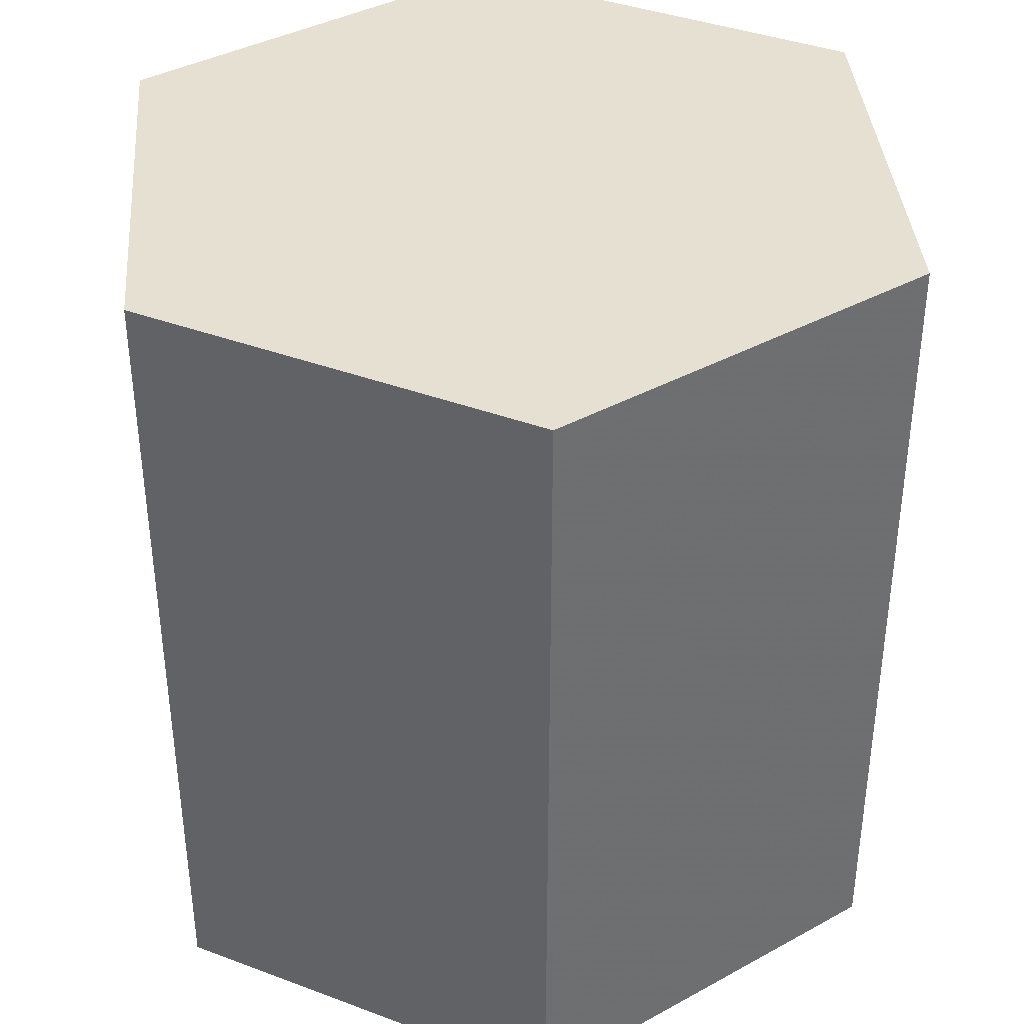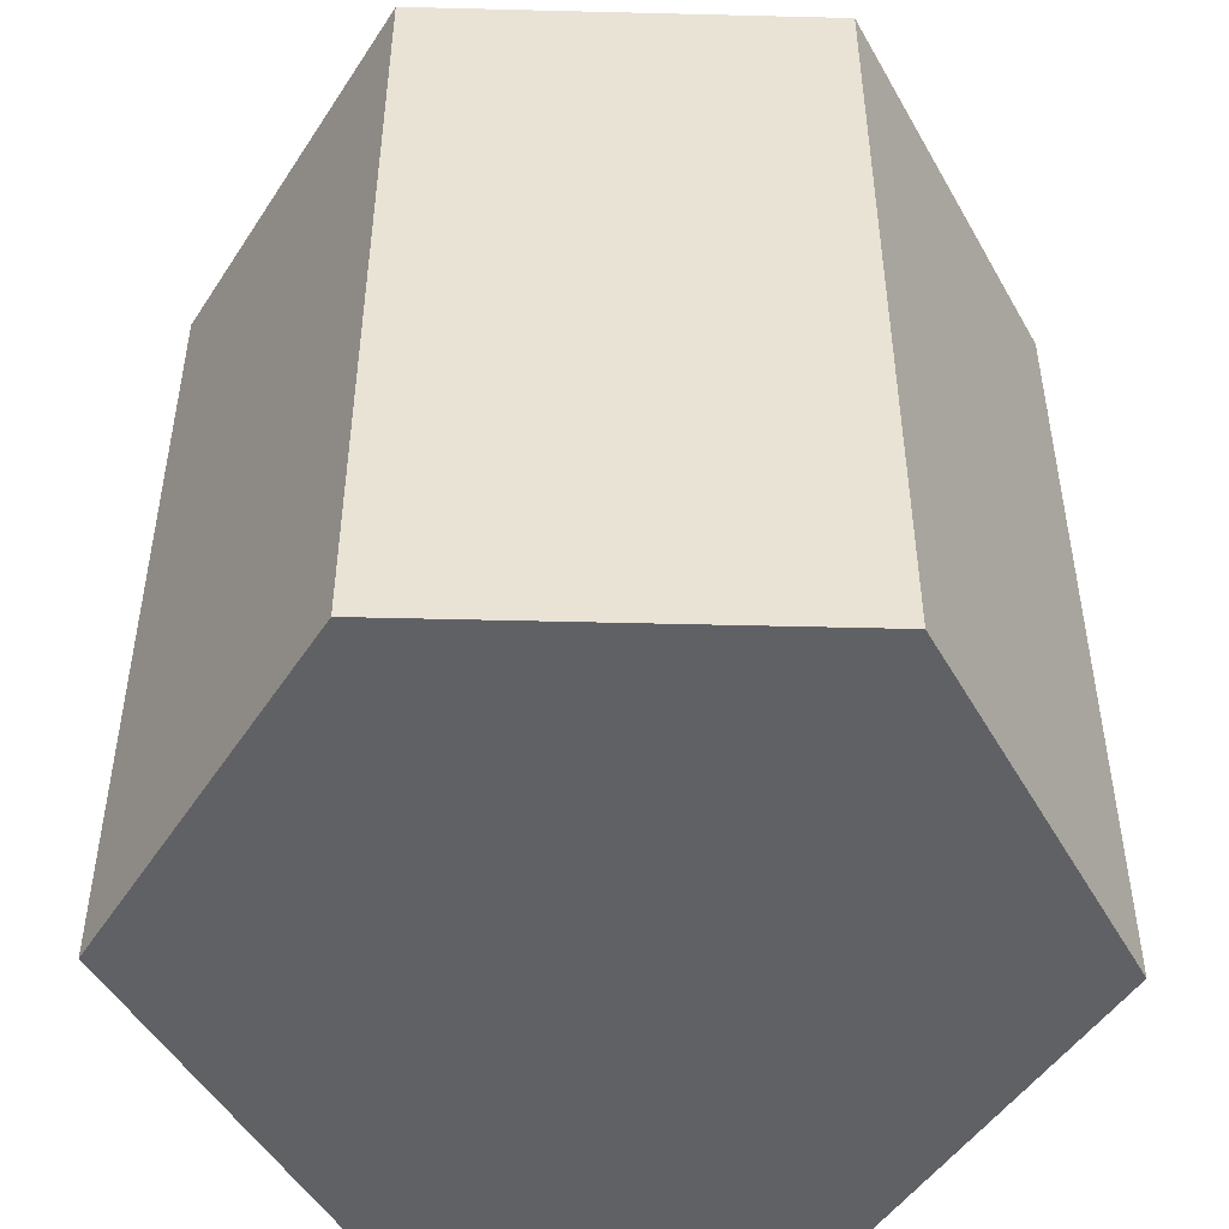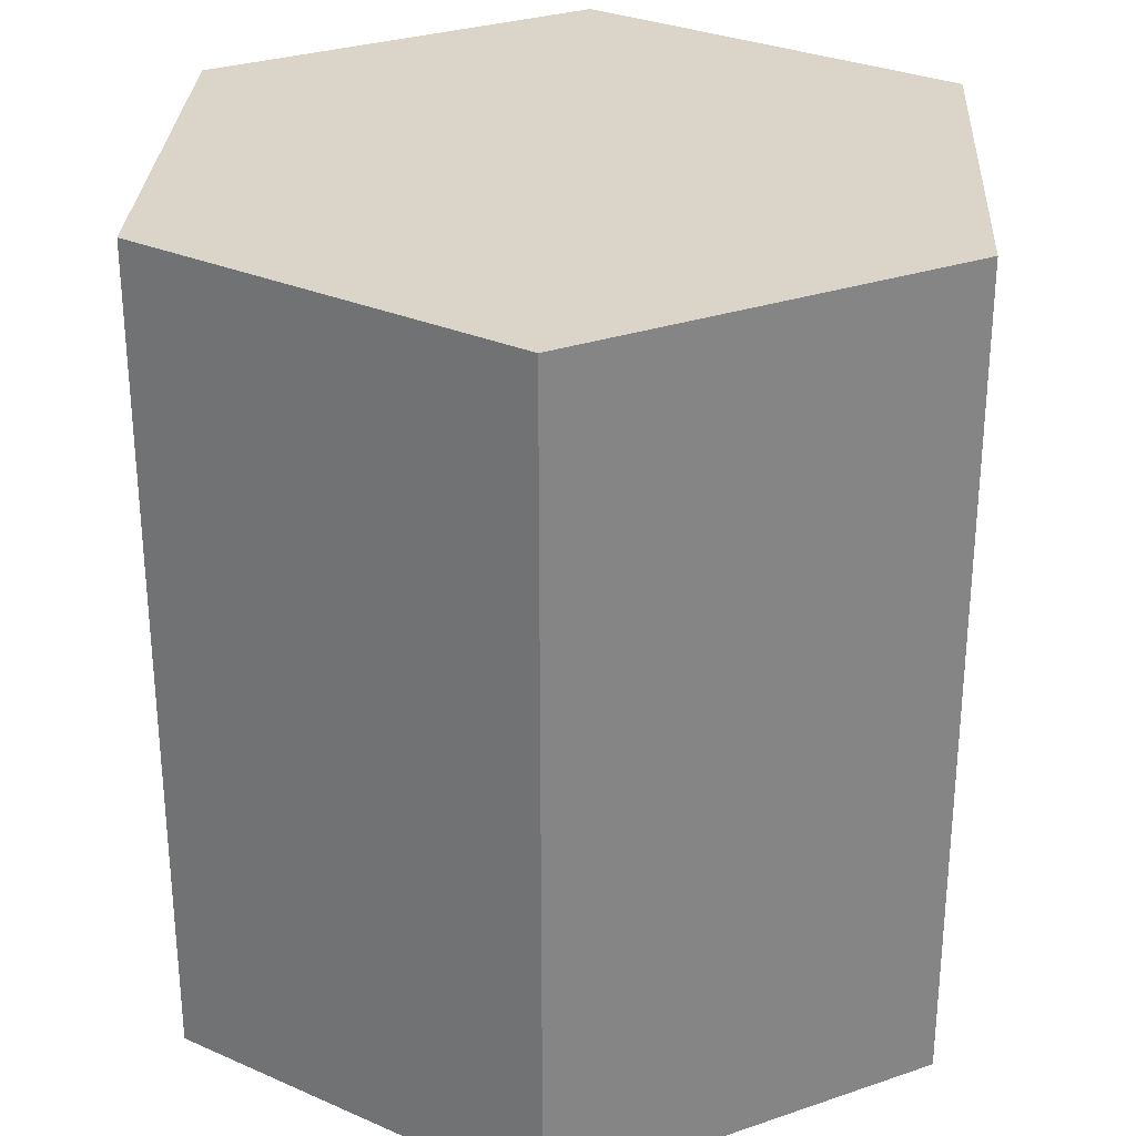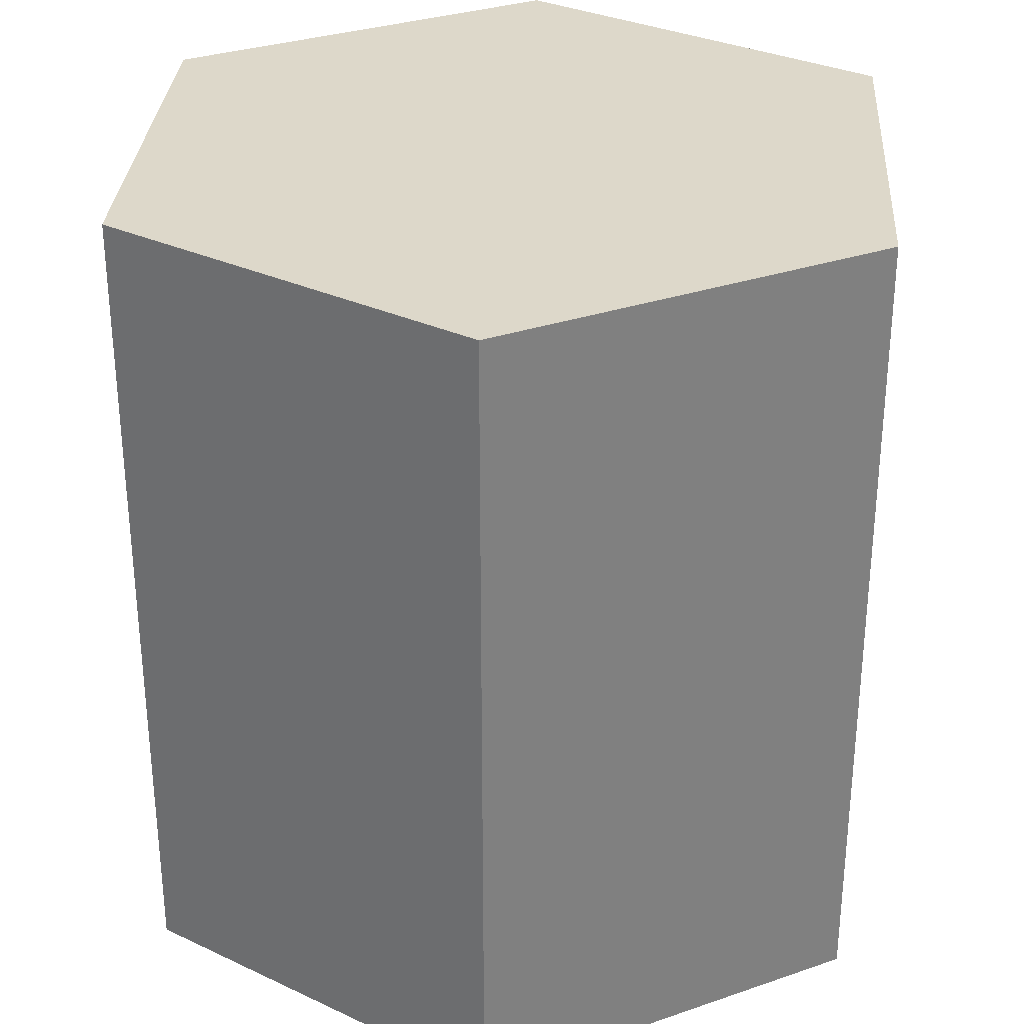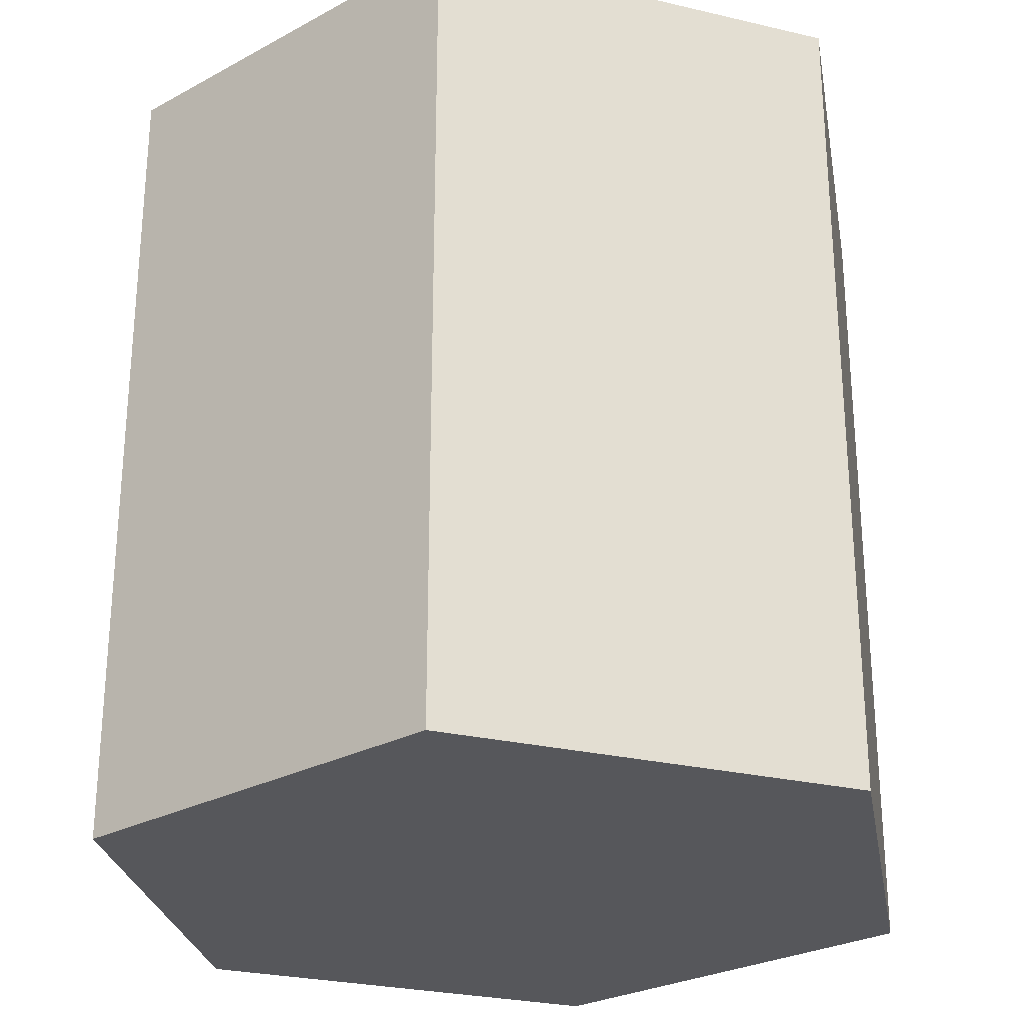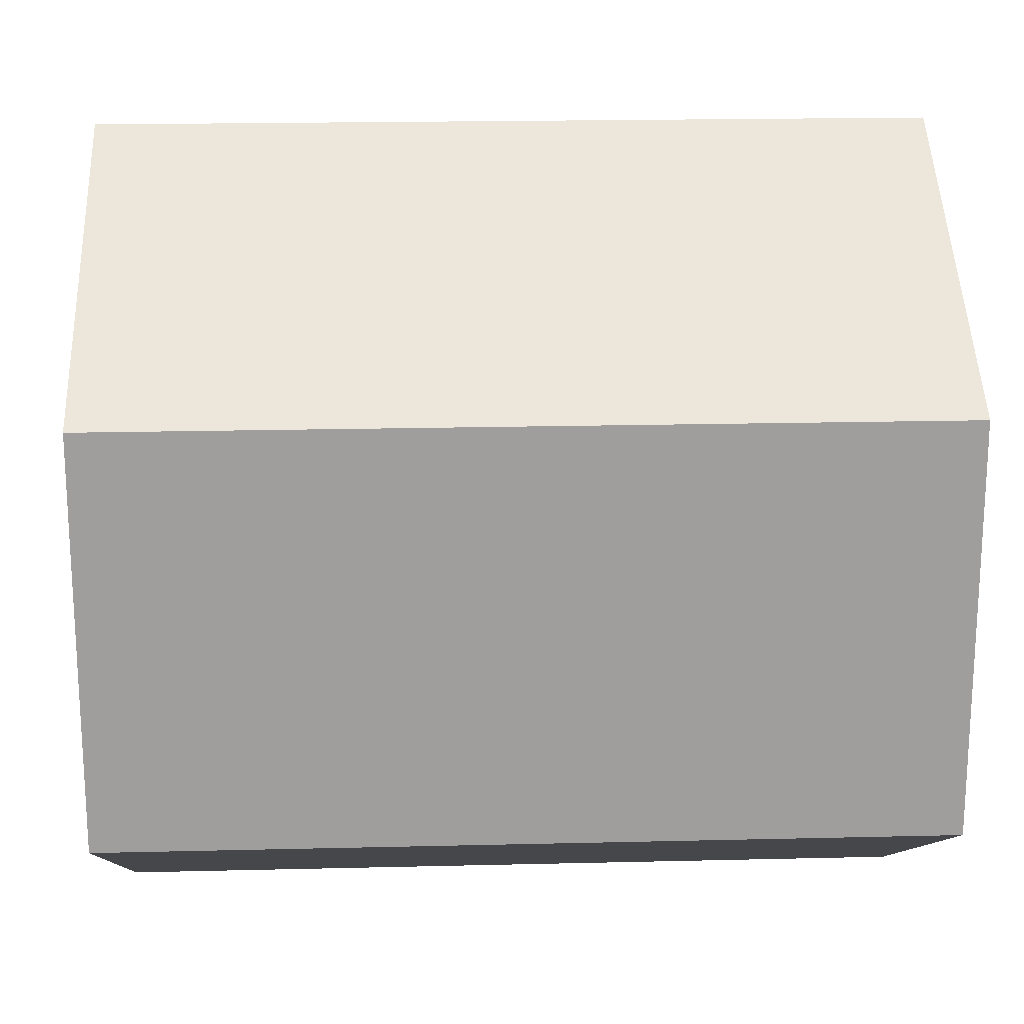
<metadata>
{"format":"obj","ext":"obj","renderer":"f3d","projection":"perspective","resolution":1024,"background":"white","views":[{"elev":38.5,"azim":-124.7,"up":"+Y"},{"elev":-48.5,"azim":88.4,"up":"+Y"},{"elev":29.1,"azim":3.1,"up":"+Y"},{"elev":31.0,"azim":-116.2,"up":"+Y"},{"elev":-27.2,"azim":-170.0,"up":"+Y"},{"elev":19.4,"azim":-92.6,"up":"+Z"}]}
</metadata>
<code>
o Cylinder
v 0 -1 -1
v 0.866 -1 -0.5
v 0.866 -1 0.5
v -0 -1 1
v -0.866 -1 0.5
v -0.866 -1 -0.5
v -0 1 -1
v 0.866 1 -0.5
v 0.866 1 0.5
v 1e-06 1 1
v -0.866 1 0.5
v -0.866 1 -0.5
v 0 -1 0
v 0 1 0
f 13 1 2
f 14 8 7
f 13 2 3
f 14 9 8
f 13 3 4
f 14 10 9
f 13 4 5
f 14 11 10
f 13 5 6
f 14 12 11
f 6 1 13
f 14 7 12
f 1 7 8 2
f 2 8 9 3
f 3 9 10 4
f 4 10 11 5
f 5 11 12 6
f 7 1 6 12

</code>
